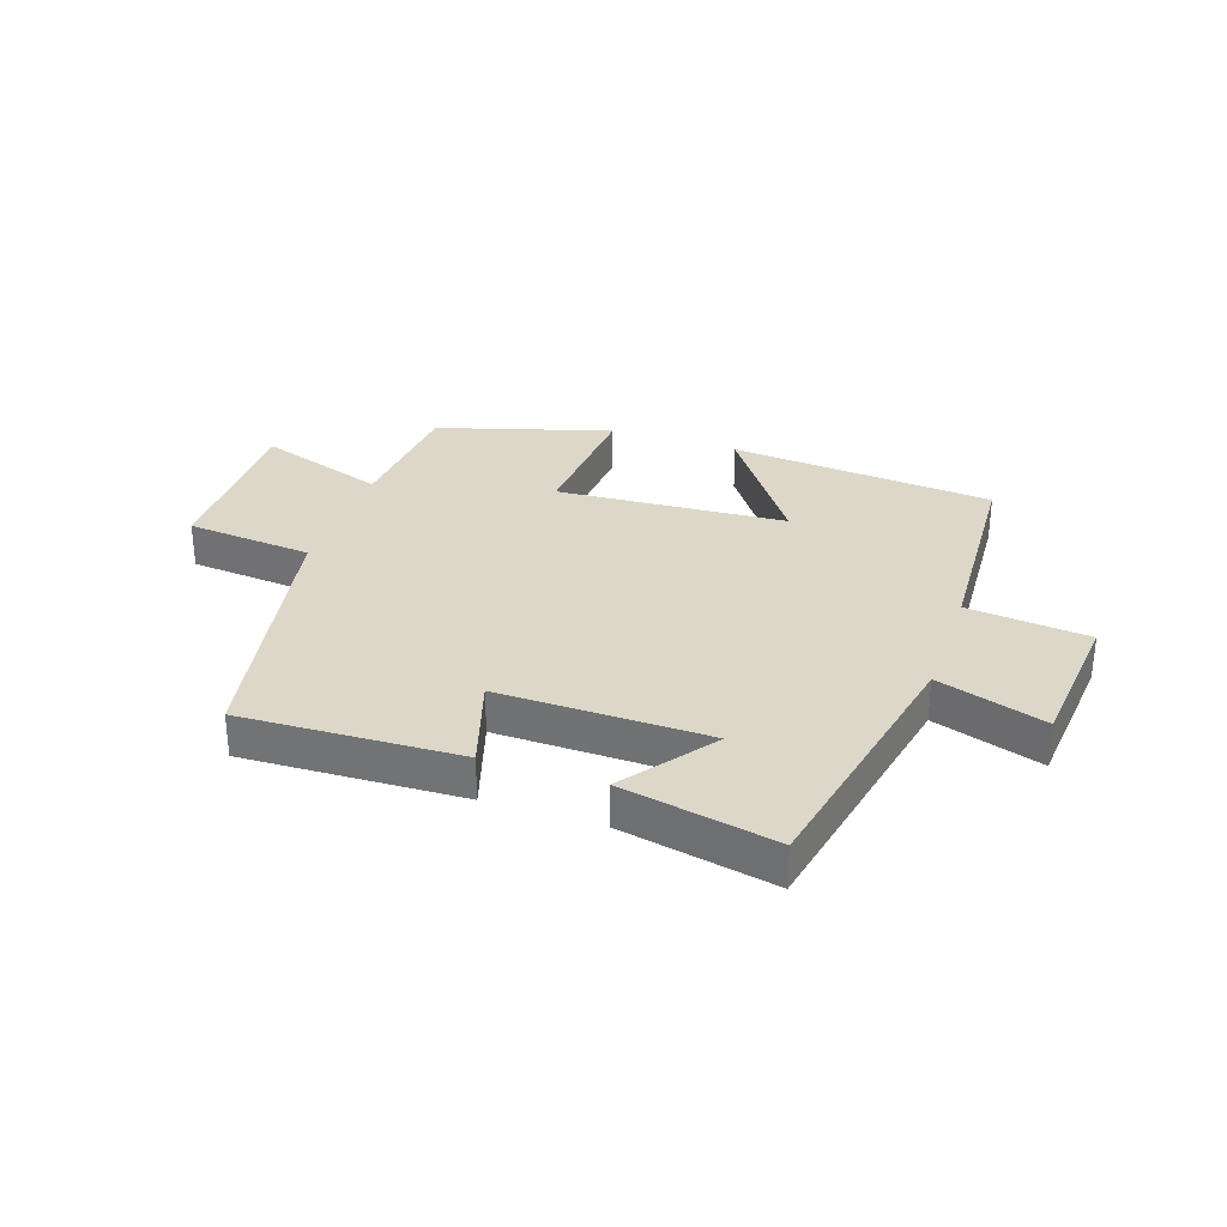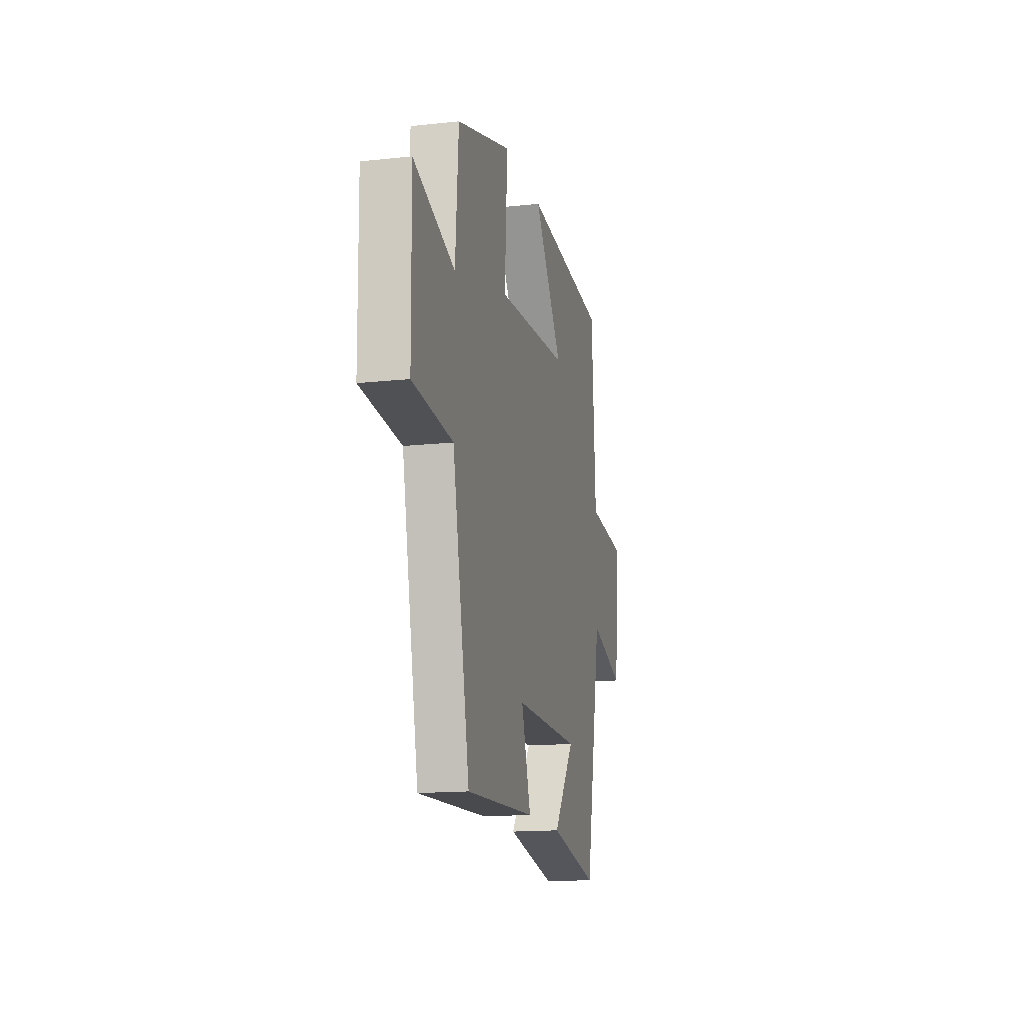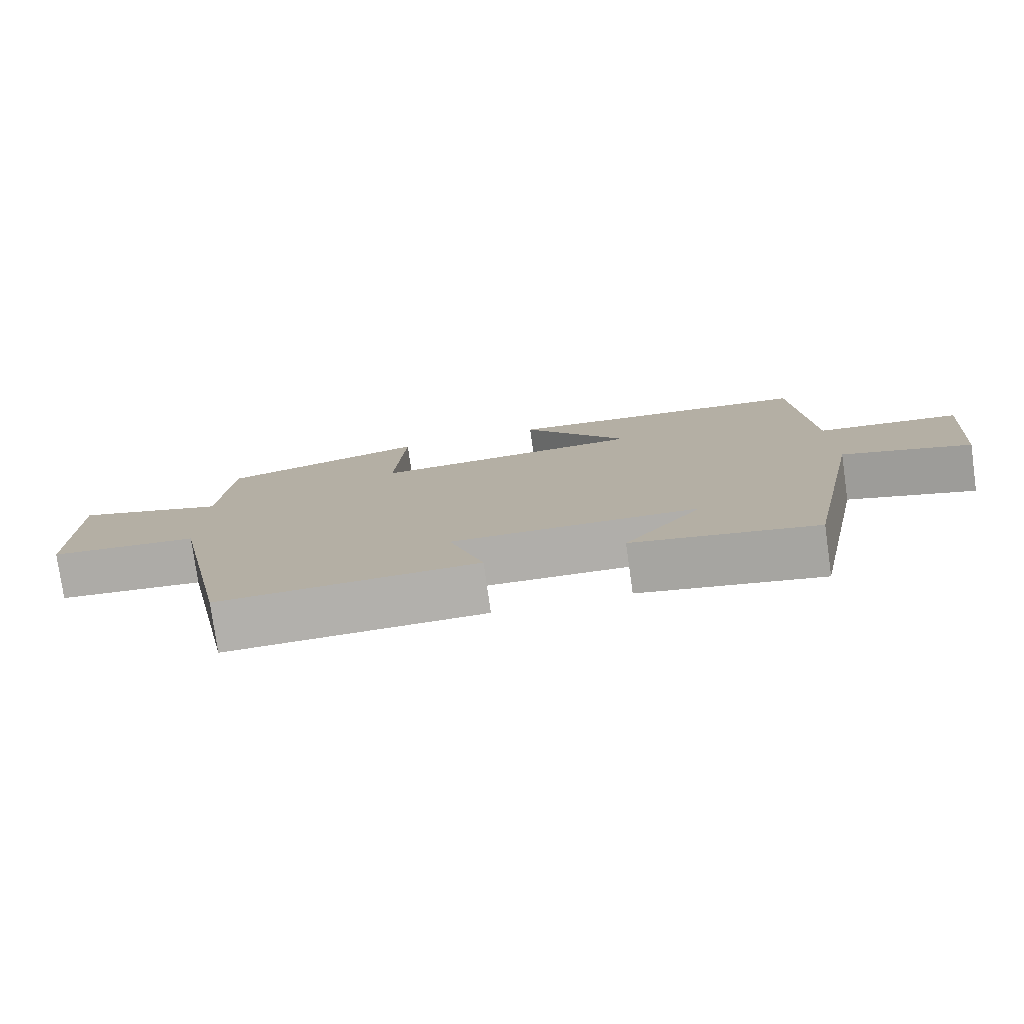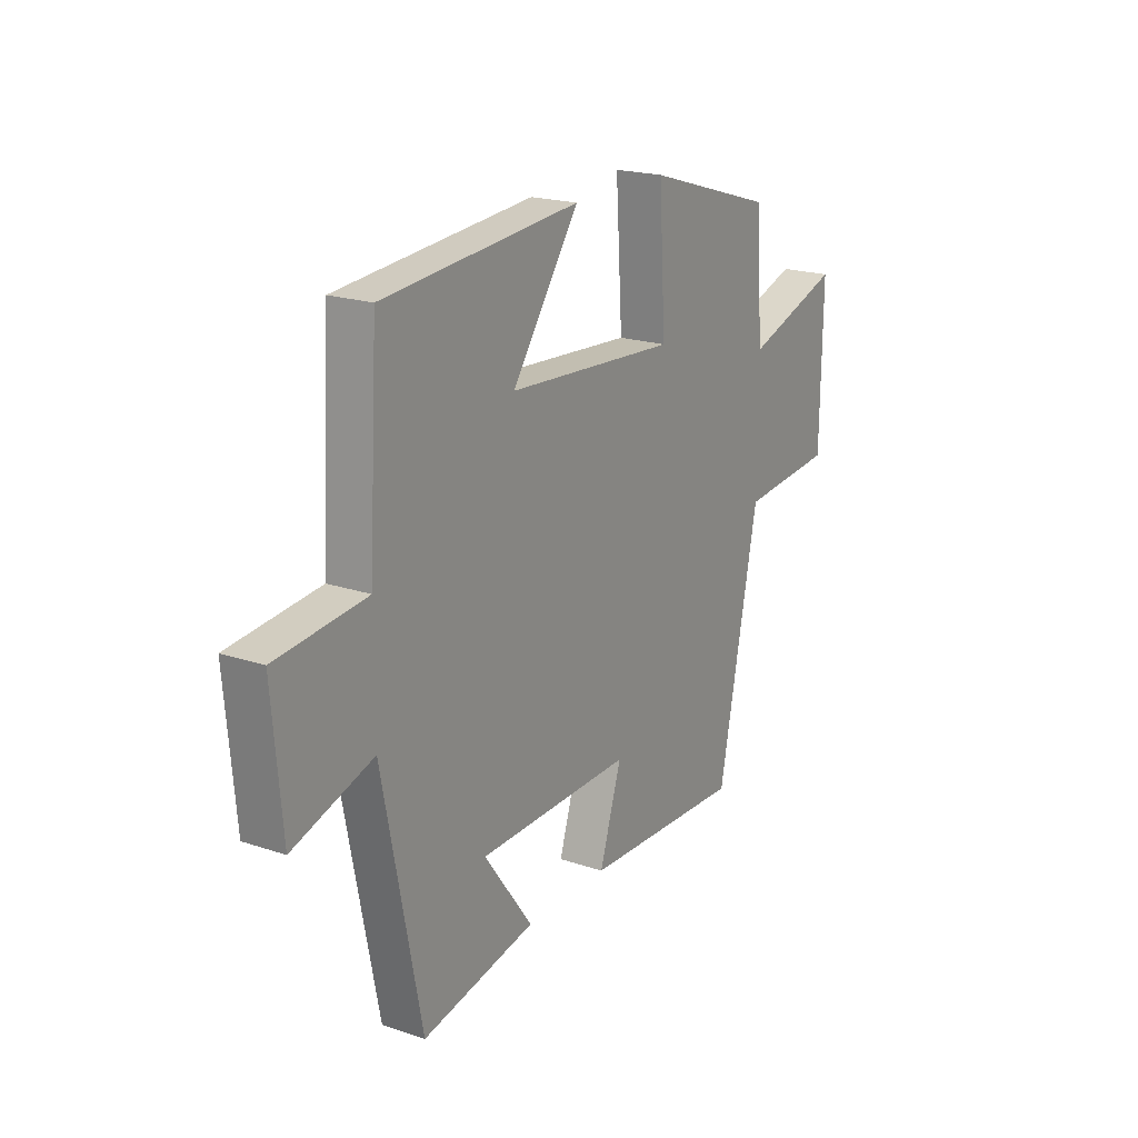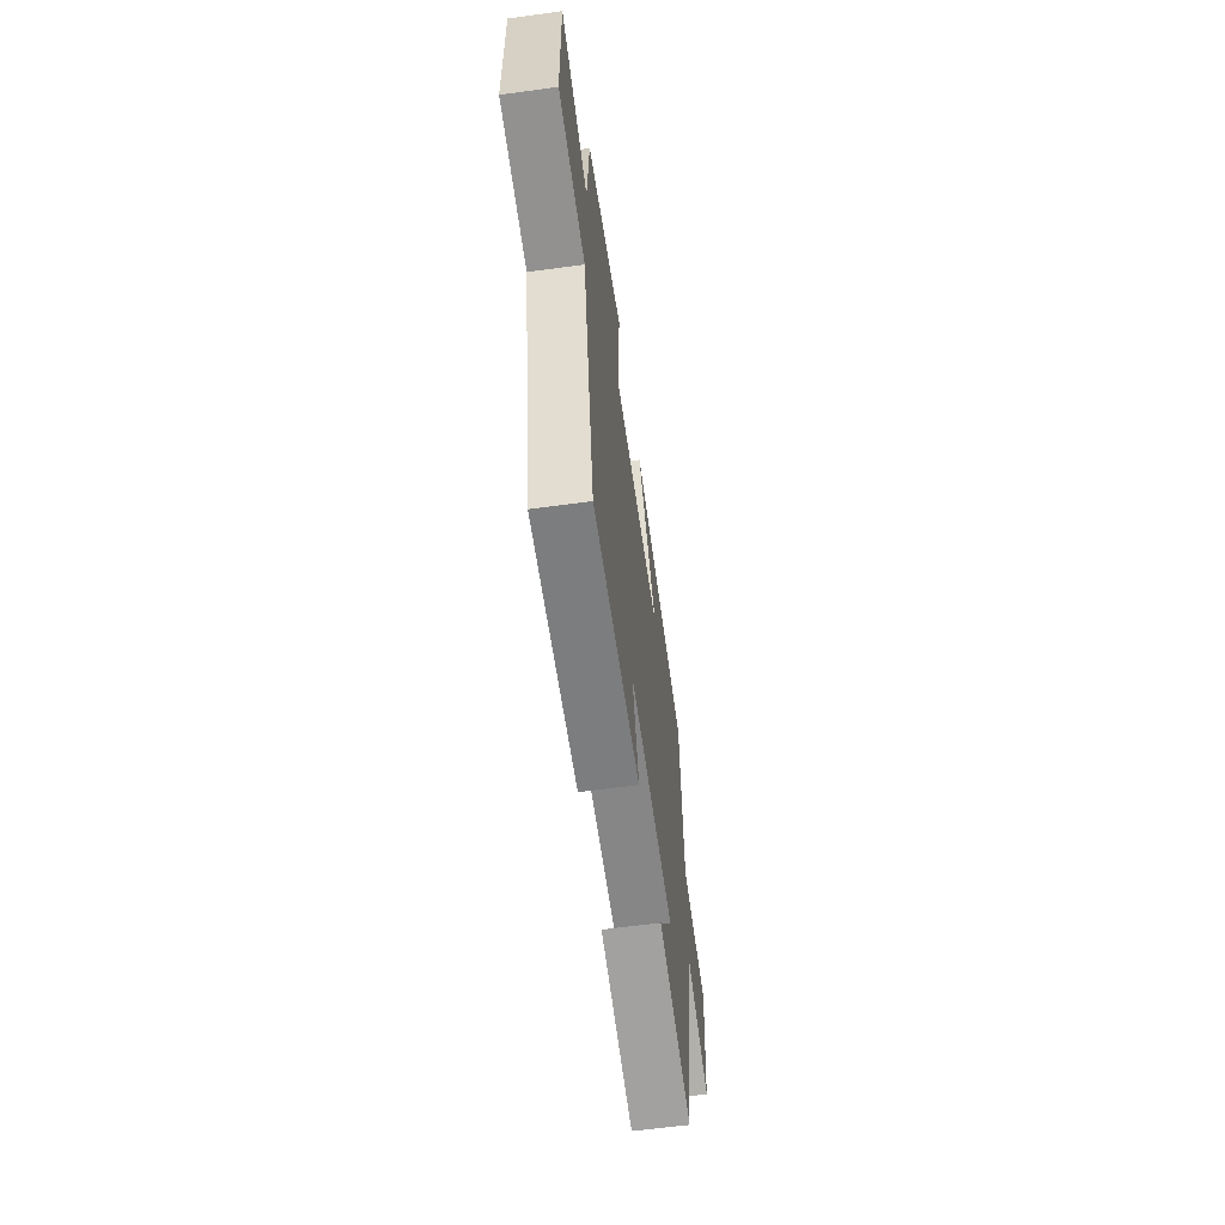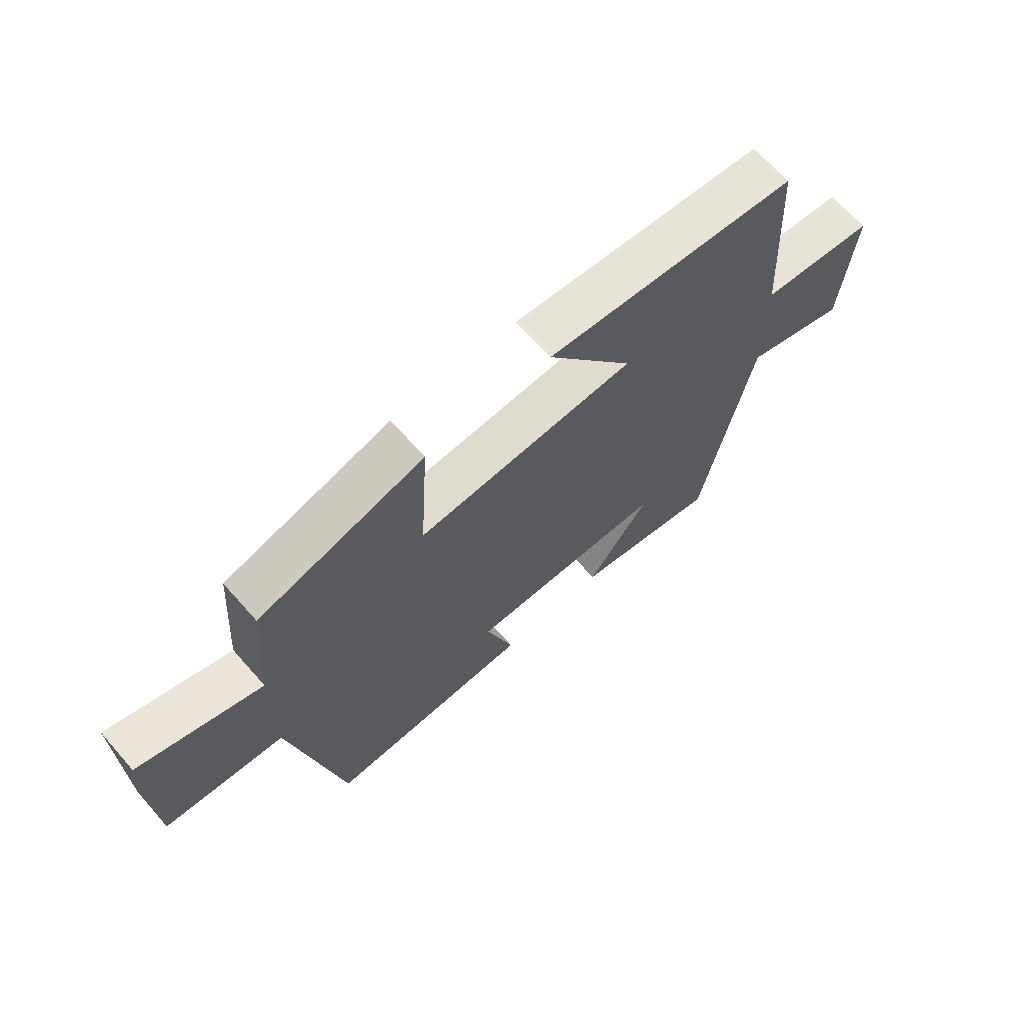
<metadata>
{"format":"obj","ext":"obj","renderer":"f3d","projection":"perspective","resolution":1024,"background":"white","views":[{"elev":30.9,"azim":-161.0,"up":"+Y"},{"elev":-15.1,"azim":103.1,"up":"+Z"},{"elev":-78.2,"azim":-172.0,"up":"+Z"},{"elev":20.1,"azim":-58.2,"up":"+Z"},{"elev":-61.2,"azim":97.9,"up":"+Z"},{"elev":66.8,"azim":138.5,"up":"+Z"}]}
</metadata>
<code>
v 0.483 0.07 0.411
v 0.5 0.07 0.182
v 0.718 0.07 0.255
v 0.714 0.07 -0.043
v 0.5 0.07 -0.062
v 0.409 0.07 -0.515
v 0.04 0.07 -0.5
v 0.09 0.07 -0.341
v -0.264 0.07 -0.347
v -0.152 0.07 -0.5
v -0.412 0.07 -0.552
v -0.5 0.07 -0.106
v -0.683 0.07 -0.165
v -0.705 0.07 0.085
v -0.5 0.07 0.106
v -0.479 0.07 0.461
v -0.031 0.07 0.5
v -0.184 0.07 0.283
v 0.204 0.07 0.257
v 0.189 0.07 0.5
v 0.483 0 0.411
v 0.5 0 0.182
v 0.718 0 0.255
v 0.714 0 -0.043
v 0.5 0 -0.062
v 0.409 0 -0.515
v 0.04 0 -0.5
v 0.09 0 -0.341
v -0.264 0 -0.347
v -0.152 0 -0.5
v -0.412 0 -0.552
v -0.5 0 -0.106
v -0.683 0 -0.165
v -0.705 0 0.085
v -0.5 0 0.106
v -0.479 0 0.461
v -0.031 0 0.5
v -0.184 0 0.283
v 0.204 0 0.257
v 0.189 0 0.5
f 19 20 1 2
f 18 19 2
f 15 16 17 18
f 15 18 2
f 12 13 14 15
f 12 15 2
f 9 10 11 12
f 8 9 12 2
f 7 8 2
f 6 7 2
f 5 6 2
f 2 3 4 5
f 22 21 40 39
f 22 39 38
f 38 37 36 35
f 22 38 35
f 35 34 33 32
f 22 35 32
f 32 31 30 29
f 22 32 29 28
f 22 28 27
f 22 27 26
f 22 26 25
f 25 24 23 22
f 1 21 22 2
f 2 22 23 3
f 3 23 24 4
f 4 24 25 5
f 5 25 26 6
f 6 26 27 7
f 7 27 28 8
f 8 28 29 9
f 9 29 30 10
f 10 30 31 11
f 11 31 32 12
f 12 32 33 13
f 13 33 34 14
f 14 34 35 15
f 15 35 36 16
f 16 36 37 17
f 17 37 38 18
f 18 38 39 19
f 19 39 40 20
f 20 40 21 1

</code>
